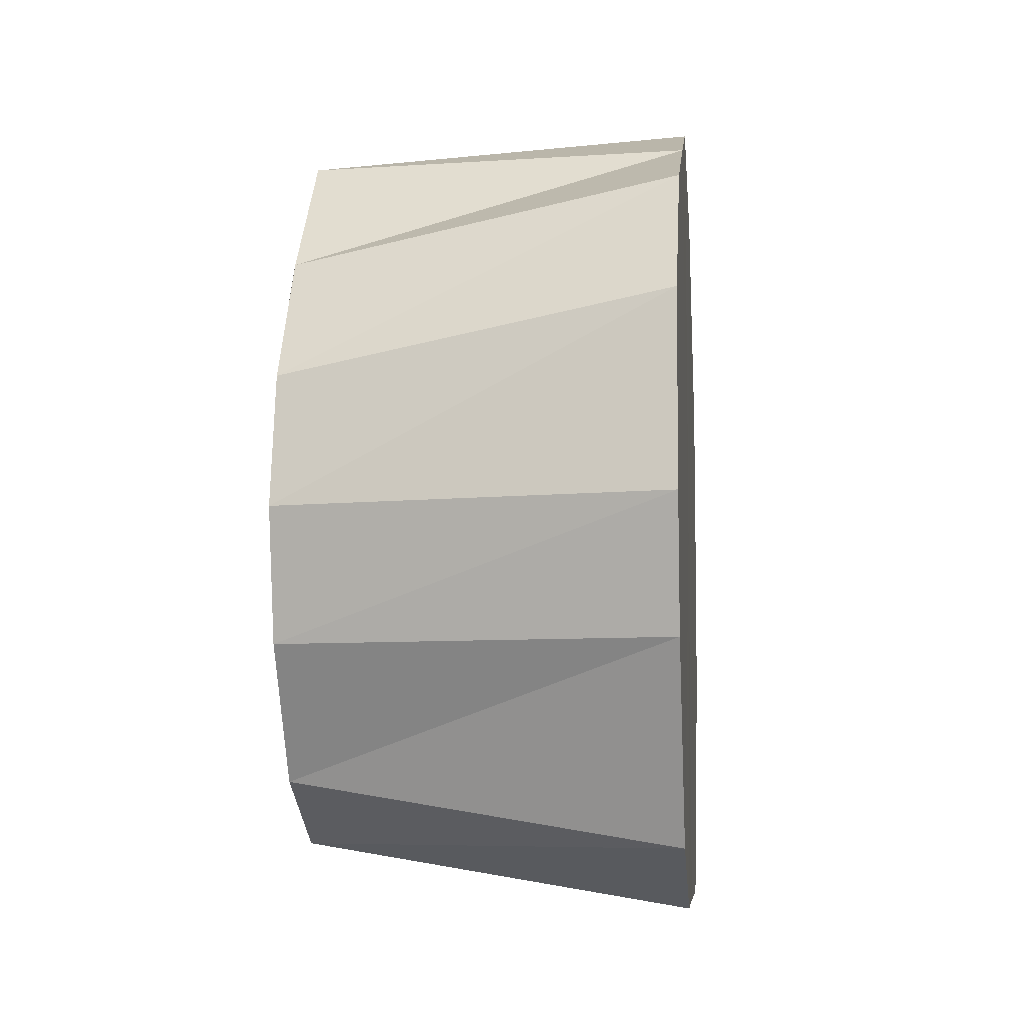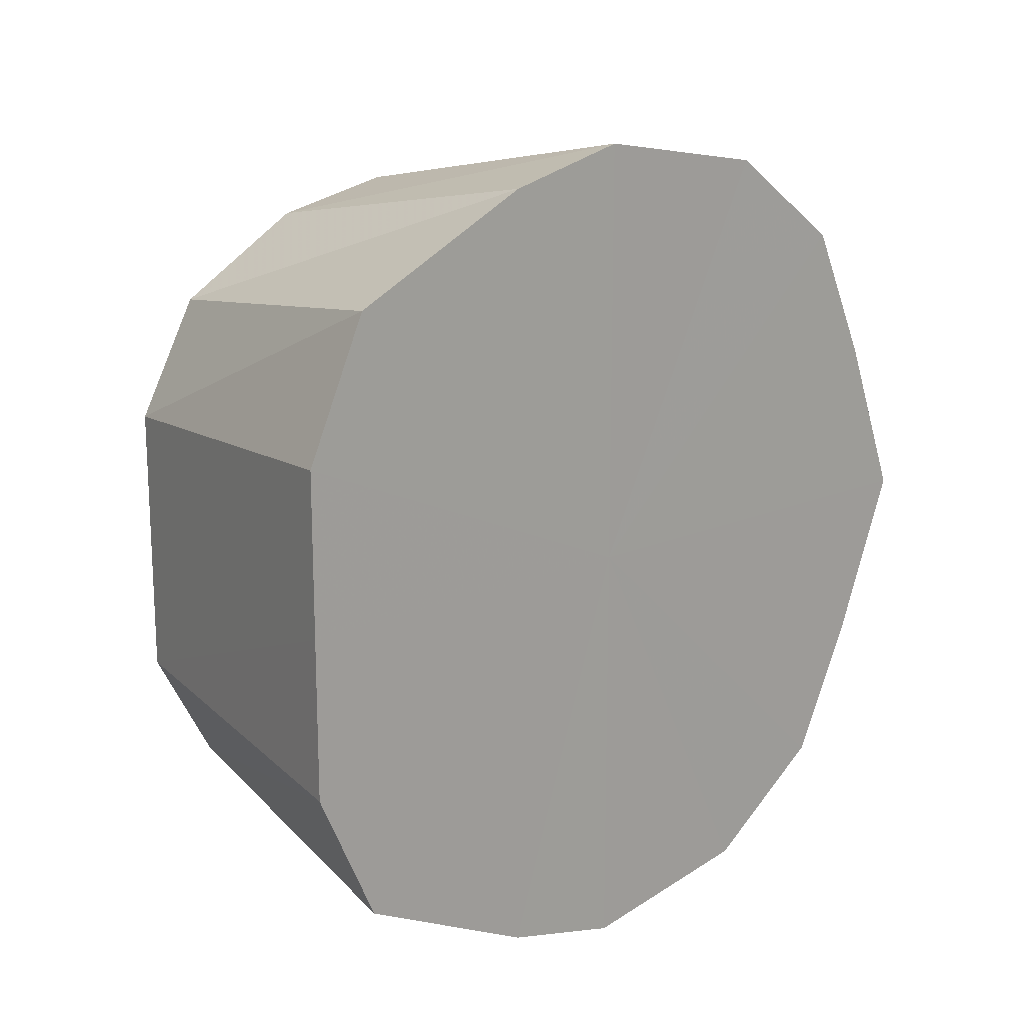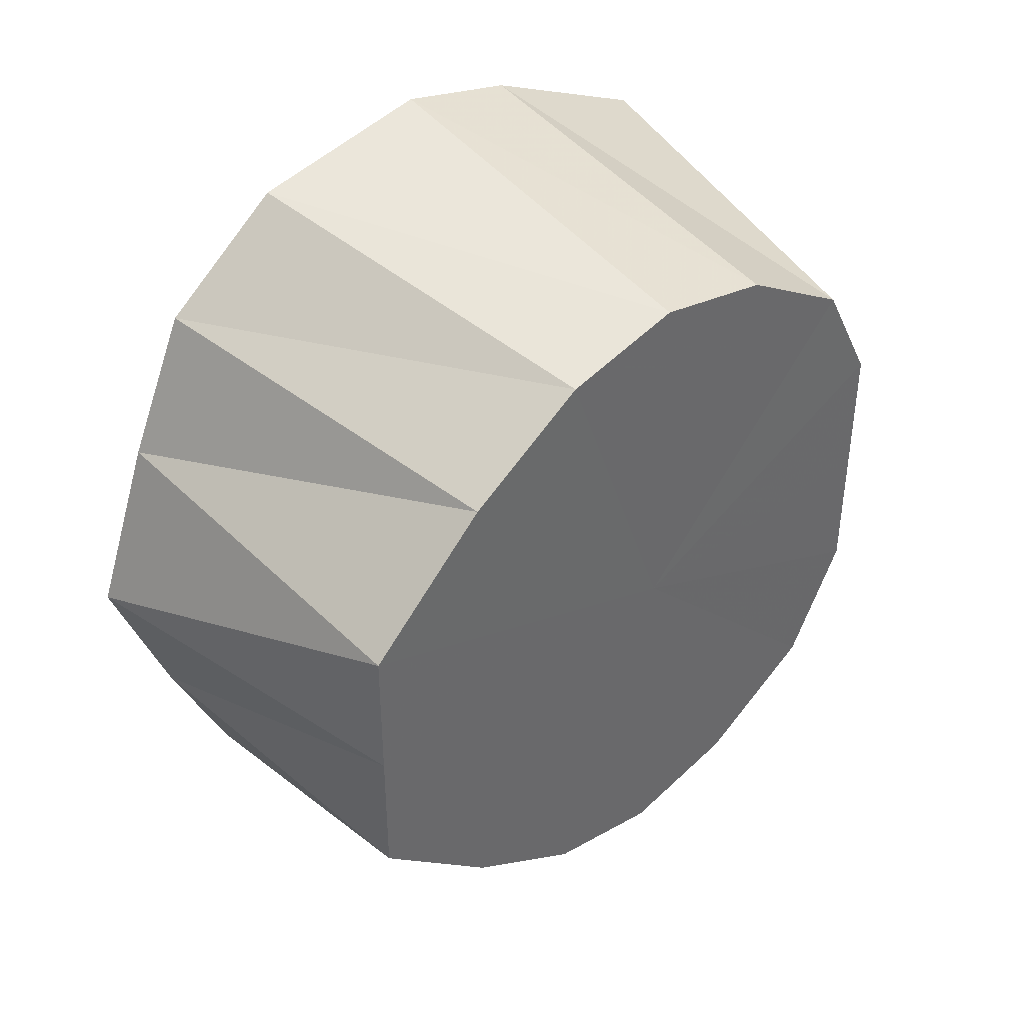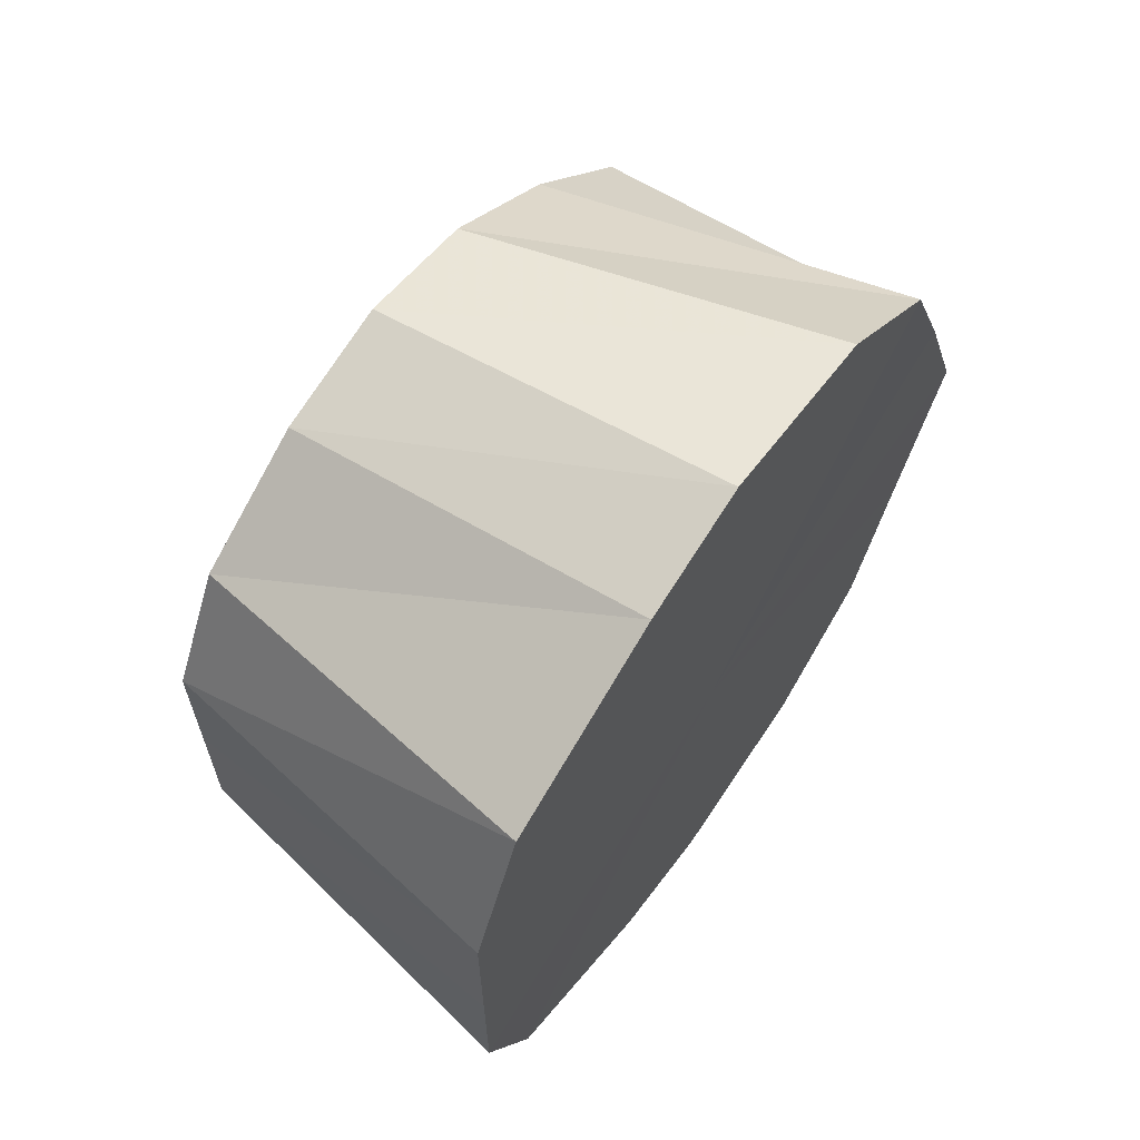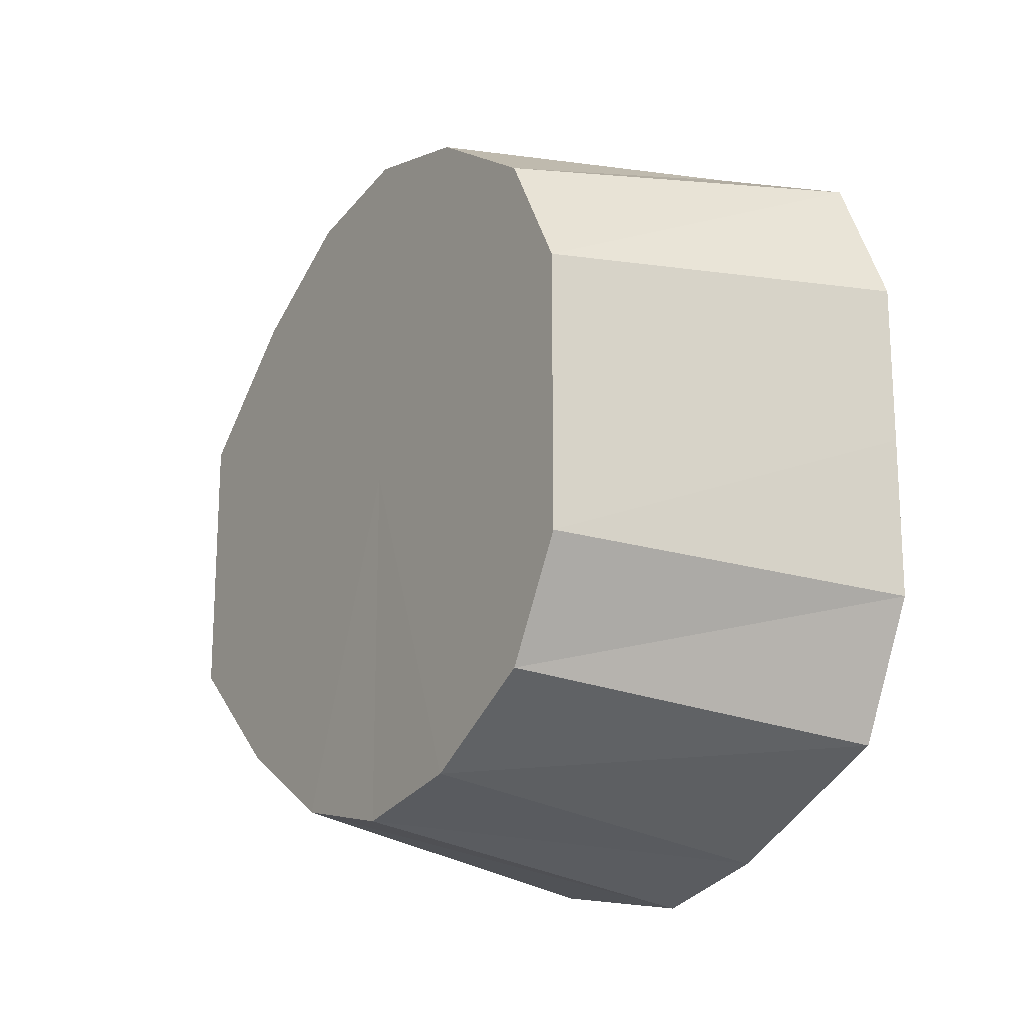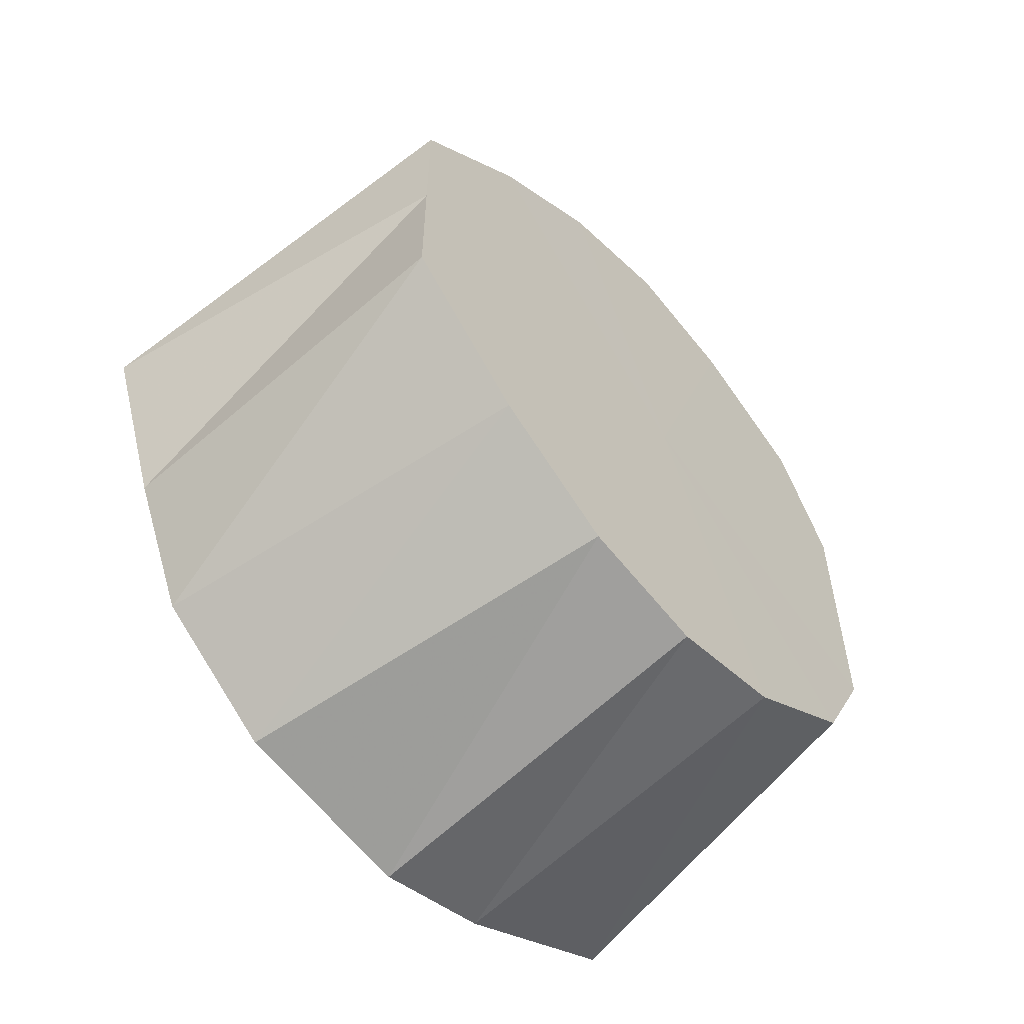
<metadata>
{"format":"obj","ext":"obj","renderer":"f3d","projection":"perspective","resolution":1024,"background":"white","views":[{"elev":-6.6,"azim":5.7,"up":"+Y"},{"elev":16.7,"azim":48.7,"up":"+Z"},{"elev":40.7,"azim":-132.7,"up":"+Z"},{"elev":63.9,"azim":34.8,"up":"+Z"},{"elev":-18.0,"azim":-34.1,"up":"+Z"},{"elev":-56.7,"azim":-138.7,"up":"+Z"}]}
</metadata>
<code>
o 26496
v 2201 1893 6.357
v 2201 1893 6.352
v 2201 1893 6.346
v 2201 1893 6.352
v 2201 1893 6.342
v 2201 1893 6.357
v 2201 1893 6.338
v 2201 1893 6.329
v 2201 1893 6.289
v 2201 1893 6.316
v 2201 1893 6.311
v 2201 1893 6.338
v 2201 1893 6.29
v 2201 1893 6.289
v 2201 1893 6.264
v 2201 1893 6.267
v 2201 1893 6.242
v 2201 1893 6.248
v 2201 1893 6.228
v 2201 1893 6.236
v 2201 1893 6.222
v 2201 1893 6.232
v 2201 1893 6.228
v 2201 1893 6.236
v 2201 1893 6.228
v 2201 1893 6.248
v 2201 1893 6.242
v 2201 1893 6.264
v 2201 1893 6.267
v 2201 1893 6.242
v 2201 1893 6.29
v 2201 1893 6.289
v 2201 1893 6.316
v 2201 1893 6.311
v 2201 1893 6.338
v 2201 1893 6.329
v 2201 1893 6.342
v 2201 1893 6.338
v 2201 1893 6.352
v 2201 1893 6.329
v 2201 1893 6.342
v 2201 1893 6.329
v 2201 1893 6.311
v 2201 1893 6.289
v 2201 1893 6.267
v 2201 1893 6.236
v 2201 1893 6.232
v 2201 1893 6.236
v 2201 1893 6.248
v 2201 1893 6.267
v 2201 1893 6.289
v 2201 1893 6.311
v 2201 1893 6.316
v 2201 1893 6.311
v 2201 1893 6.329
v 2201 1893 6.29
v 2201 1893 6.289
v 2201 1893 6.264
v 2201 1893 6.267
v 2201 1893 6.222
v 2201 1893 6.232
v 2201 1893 6.236
v 2201 1893 6.228
v 2201 1893 6.236
v 2201 1893 6.242
v 2201 1893 6.248
v 2201 1893 6.264
v 2201 1893 6.267
v 2201 1893 6.29
v 2201 1893 6.289
v 2201 1893 6.316
v 2201 1893 6.311
v 2201 1893 6.352
v 2201 1893 6.342
v 2201 1893 6.329
v 2201 1893 6.357
v 2201 1893 6.29
v 2201 1893 6.352
v 2201 1893 6.338
v 2201 1893 6.352
v 2201 1893 6.316
v 2201 1893 6.338
v 2201 1893 6.29
v 2201 1893 6.316
v 2201 1893 6.264
v 2201 1893 6.29
v 2201 1893 6.242
v 2201 1893 6.264
v 2201 1893 6.228
v 2201 1893 6.242
v 2201 1893 6.222
v 2201 1893 6.228
f 1 2 3
f 4 1 5
f 6 3 5
f 7 4 8
f 5 3 9
f 10 7 11
f 12 8 11
f 11 8 9
f 13 10 14
f 15 13 16
f 17 15 18
f 19 17 20
f 21 19 22
f 23 21 24
f 25 24 26
f 27 23 26
f 26 24 9
f 28 27 29
f 30 26 29
f 29 26 9
f 31 28 32
f 33 31 34
f 35 33 36
f 2 35 37
f 38 36 37
f 37 36 9
f 39 37 3
f 3 37 9
f 40 41 9
f 42 43 9
f 43 44 9
f 44 45 9
f 46 47 9
f 47 48 9
f 48 49 9
f 49 50 9
f 50 51 9
f 51 52 9
f 53 54 55
f 56 57 54
f 58 59 57
f 60 61 62
f 63 64 61
f 65 66 64
f 67 68 66
f 69 70 68
f 71 72 70
f 73 74 75
f 76 77 78
f 78 77 79
f 80 77 76
f 79 77 81
f 82 77 80
f 81 77 83
f 84 77 82
f 83 77 85
f 86 77 84
f 85 77 87
f 88 77 86
f 87 77 89
f 90 77 88
f 89 77 91
f 92 77 90
f 91 77 92

</code>
